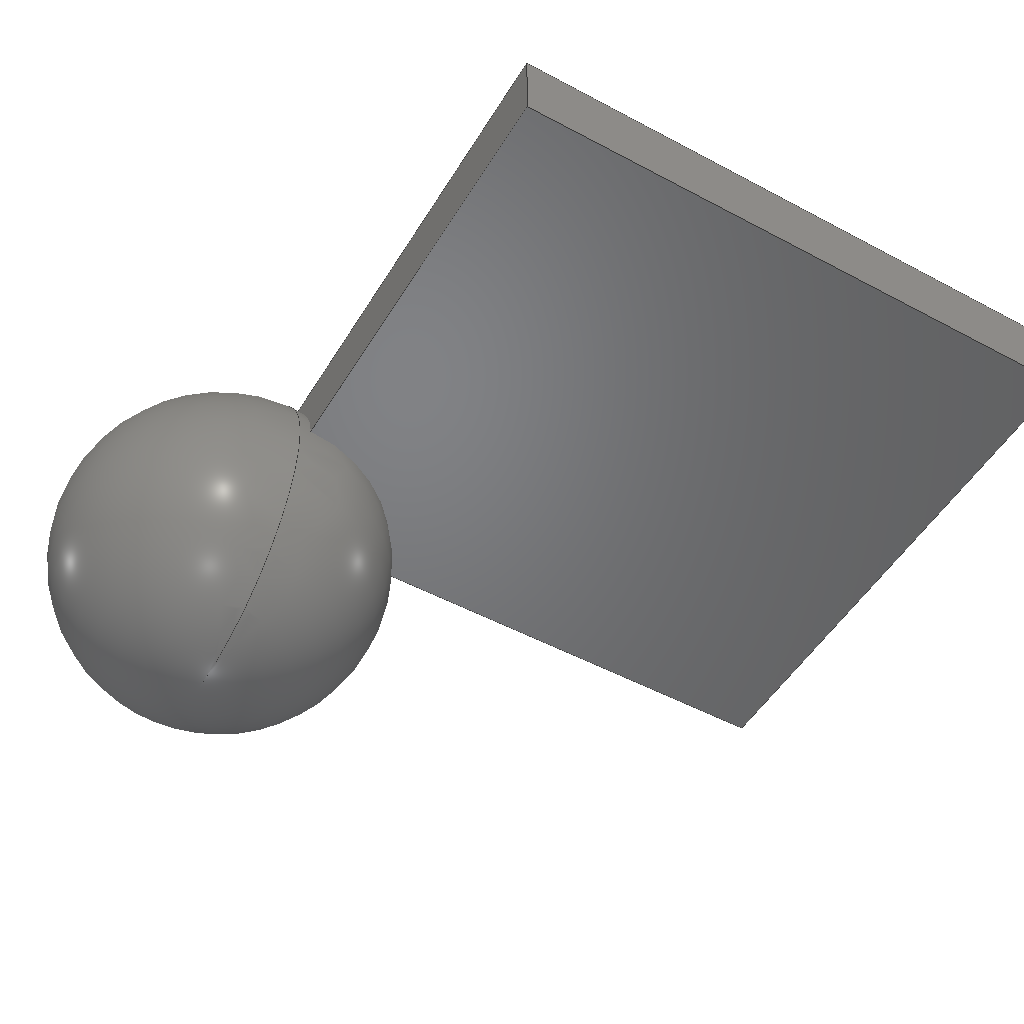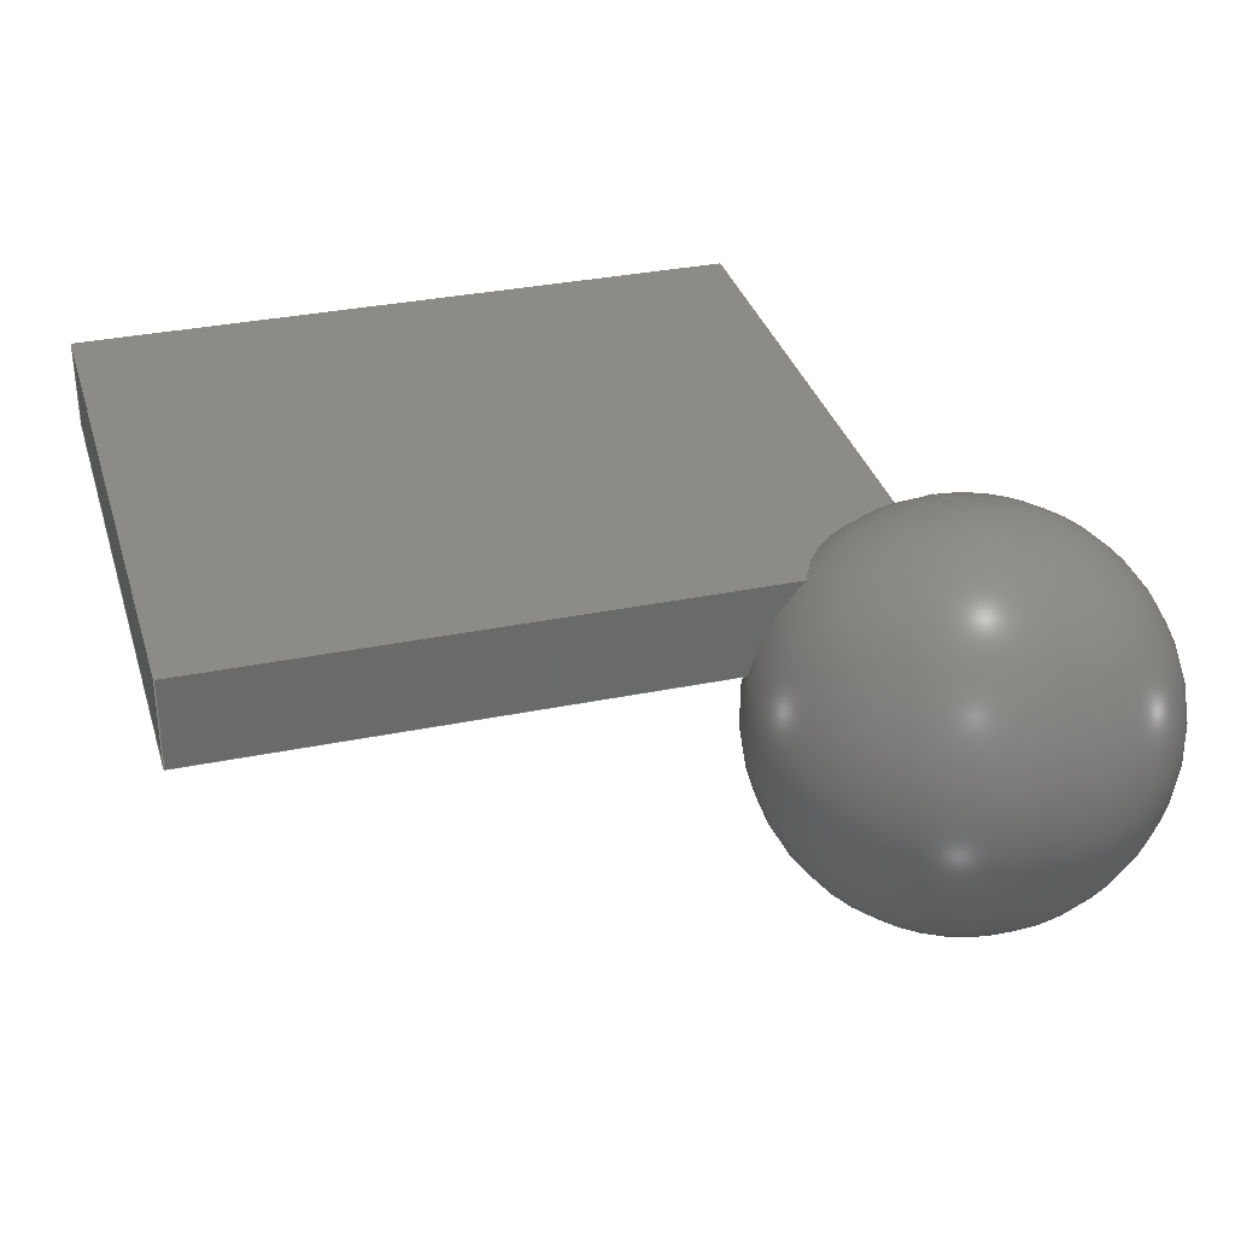
<metadata>
{"format":"step","ext":"step","renderer":"f3d","projection":"perspective","resolution":1024,"background":"white","views":[{"elev":-50.5,"azim":59.6,"up":"+Z"},{"elev":32.9,"azim":-105.8,"up":"+Z"}]}
</metadata>
<code>
ISO-10303-21;
DATA;
#1 = APPLICATION_PROTOCOL_DEFINITION('international standard',
  'automotive_design',2000,#2);
#2 = APPLICATION_CONTEXT(
  'core data for automotive mechanical design processes');
#3 = SHAPE_DEFINITION_REPRESENTATION(#4,#10);
#4 = PRODUCT_DEFINITION_SHAPE('','',#5);
#5 = PRODUCT_DEFINITION('design','',#6,#9);
#6 = PRODUCT_DEFINITION_FORMATION('','',#7);
#7 = PRODUCT('Shere','Shere','',(#8));
#8 = PRODUCT_CONTEXT('',#2,'mechanical');
#9 = PRODUCT_DEFINITION_CONTEXT('part definition',#2,'design');
#10 = ADVANCED_BREP_SHAPE_REPRESENTATION('',(#11,#15),#27);
#11 = AXIS2_PLACEMENT_3D('',#12,#13,#14);
#12 = CARTESIAN_POINT('',(0,0,0));
#13 = DIRECTION('',(0,0,1));
#14 = DIRECTION('',(1,0,-0));
#15 = MANIFOLD_SOLID_BREP('',#16);
#16 = CLOSED_SHELL('',(#17));
#17 = ADVANCED_FACE('',(#18),#22,.T.);
#18 = FACE_BOUND('',#19,.T.);
#19 = VERTEX_LOOP('',#20);
#20 = VERTEX_POINT('',#21);
#21 = CARTESIAN_POINT('',(4,9,19));
#22 = SPHERICAL_SURFACE('',#23,13);
#23 = AXIS2_PLACEMENT_3D('',#24,#25,#26);
#24 = CARTESIAN_POINT('',(4,9,6));
#25 = DIRECTION('',(0,0,1));
#26 = DIRECTION('',(1,0,0));
#27 = ( GEOMETRIC_REPRESENTATION_CONTEXT(3) 
GLOBAL_UNCERTAINTY_ASSIGNED_CONTEXT((#31)) GLOBAL_UNIT_ASSIGNED_CONTEXT(
(#28,#29,#30)) REPRESENTATION_CONTEXT('Context #1',
  '3D Context with UNIT and UNCERTAINTY') );
#28 = ( LENGTH_UNIT() NAMED_UNIT(*) SI_UNIT(.MILLI.,.METRE.) );
#29 = ( NAMED_UNIT(*) PLANE_ANGLE_UNIT() SI_UNIT($,.RADIAN.) );
#30 = ( NAMED_UNIT(*) SI_UNIT($,.STERADIAN.) SOLID_ANGLE_UNIT() );
#31 = UNCERTAINTY_MEASURE_WITH_UNIT(LENGTH_MEASURE(1e-07),#28,
  'distance_accuracy_value','confusion accuracy');
#32 = PRODUCT_RELATED_PRODUCT_CATEGORY('part',$,(#7));
#33 = SHAPE_DEFINITION_REPRESENTATION(#34,#40);
#34 = PRODUCT_DEFINITION_SHAPE('','',#35);
#35 = PRODUCT_DEFINITION('design','',#36,#39);
#36 = PRODUCT_DEFINITION_FORMATION('','',#37);
#37 = PRODUCT('Box','Box','',(#38));
#38 = PRODUCT_CONTEXT('',#2,'mechanical');
#39 = PRODUCT_DEFINITION_CONTEXT('part definition',#2,'design');
#40 = ADVANCED_BREP_SHAPE_REPRESENTATION('',(#11,#41),#371);
#41 = MANIFOLD_SOLID_BREP('',#42);
#42 = CLOSED_SHELL('',(#43,#163,#263,#310,#357,#364));
#43 = ADVANCED_FACE('',(#44),#58,.F.);
#44 = FACE_BOUND('',#45,.F.);
#45 = EDGE_LOOP('',(#46,#81,#109,#137));
#46 = ORIENTED_EDGE('',*,*,#47,.F.);
#47 = EDGE_CURVE('',#48,#50,#52,.T.);
#48 = VERTEX_POINT('',#49);
#49 = CARTESIAN_POINT('',(7,10,9));
#50 = VERTEX_POINT('',#51);
#51 = CARTESIAN_POINT('',(7,10,15));
#52 = SURFACE_CURVE('',#53,(#57,#69),.PCURVE_S1);
#53 = LINE('',#54,#55);
#54 = CARTESIAN_POINT('',(7,10,9));
#55 = VECTOR('',#56,1);
#56 = DIRECTION('',(0,0,1));
#57 = PCURVE('',#58,#63);
#58 = PLANE('',#59);
#59 = AXIS2_PLACEMENT_3D('',#60,#61,#62);
#60 = CARTESIAN_POINT('',(7,10,9));
#61 = DIRECTION('',(1,0,0));
#62 = DIRECTION('',(0,0,1));
#63 = DEFINITIONAL_REPRESENTATION('',(#64),#68);
#64 = LINE('',#65,#66);
#65 = CARTESIAN_POINT('',(0,0));
#66 = VECTOR('',#67,1);
#67 = DIRECTION('',(1,0));
#68 = ( GEOMETRIC_REPRESENTATION_CONTEXT(2) 
PARAMETRIC_REPRESENTATION_CONTEXT() REPRESENTATION_CONTEXT('2D SPACE',''
  ) );
#69 = PCURVE('',#70,#75);
#70 = PLANE('',#71);
#71 = AXIS2_PLACEMENT_3D('',#72,#73,#74);
#72 = CARTESIAN_POINT('',(7,10,9));
#73 = DIRECTION('',(0,1,0));
#74 = DIRECTION('',(0,0,1));
#75 = DEFINITIONAL_REPRESENTATION('',(#76),#80);
#76 = LINE('',#77,#78);
#77 = CARTESIAN_POINT('',(0,0));
#78 = VECTOR('',#79,1);
#79 = DIRECTION('',(1,0));
#80 = ( GEOMETRIC_REPRESENTATION_CONTEXT(2) 
PARAMETRIC_REPRESENTATION_CONTEXT() REPRESENTATION_CONTEXT('2D SPACE',''
  ) );
#81 = ORIENTED_EDGE('',*,*,#82,.T.);
#82 = EDGE_CURVE('',#48,#83,#85,.T.);
#83 = VERTEX_POINT('',#84);
#84 = CARTESIAN_POINT('',(7,55,9));
#85 = SURFACE_CURVE('',#86,(#90,#97),.PCURVE_S1);
#86 = LINE('',#87,#88);
#87 = CARTESIAN_POINT('',(7,10,9));
#88 = VECTOR('',#89,1);
#89 = DIRECTION('',(0,1,0));
#90 = PCURVE('',#58,#91);
#91 = DEFINITIONAL_REPRESENTATION('',(#92),#96);
#92 = LINE('',#93,#94);
#93 = CARTESIAN_POINT('',(0,0));
#94 = VECTOR('',#95,1);
#95 = DIRECTION('',(0,-1));
#96 = ( GEOMETRIC_REPRESENTATION_CONTEXT(2) 
PARAMETRIC_REPRESENTATION_CONTEXT() REPRESENTATION_CONTEXT('2D SPACE',''
  ) );
#97 = PCURVE('',#98,#103);
#98 = PLANE('',#99);
#99 = AXIS2_PLACEMENT_3D('',#100,#101,#102);
#100 = CARTESIAN_POINT('',(7,10,9));
#101 = DIRECTION('',(0,0,1));
#102 = DIRECTION('',(1,0,0));
#103 = DEFINITIONAL_REPRESENTATION('',(#104),#108);
#104 = LINE('',#105,#106);
#105 = CARTESIAN_POINT('',(0,0));
#106 = VECTOR('',#107,1);
#107 = DIRECTION('',(0,1));
#108 = ( GEOMETRIC_REPRESENTATION_CONTEXT(2) 
PARAMETRIC_REPRESENTATION_CONTEXT() REPRESENTATION_CONTEXT('2D SPACE',''
  ) );
#109 = ORIENTED_EDGE('',*,*,#110,.T.);
#110 = EDGE_CURVE('',#83,#111,#113,.T.);
#111 = VERTEX_POINT('',#112);
#112 = CARTESIAN_POINT('',(7,55,15));
#113 = SURFACE_CURVE('',#114,(#118,#125),.PCURVE_S1);
#114 = LINE('',#115,#116);
#115 = CARTESIAN_POINT('',(7,55,9));
#116 = VECTOR('',#117,1);
#117 = DIRECTION('',(0,0,1));
#118 = PCURVE('',#58,#119);
#119 = DEFINITIONAL_REPRESENTATION('',(#120),#124);
#120 = LINE('',#121,#122);
#121 = CARTESIAN_POINT('',(0,-45));
#122 = VECTOR('',#123,1);
#123 = DIRECTION('',(1,0));
#124 = ( GEOMETRIC_REPRESENTATION_CONTEXT(2) 
PARAMETRIC_REPRESENTATION_CONTEXT() REPRESENTATION_CONTEXT('2D SPACE',''
  ) );
#125 = PCURVE('',#126,#131);
#126 = PLANE('',#127);
#127 = AXIS2_PLACEMENT_3D('',#128,#129,#130);
#128 = CARTESIAN_POINT('',(7,55,9));
#129 = DIRECTION('',(0,1,0));
#130 = DIRECTION('',(0,0,1));
#131 = DEFINITIONAL_REPRESENTATION('',(#132),#136);
#132 = LINE('',#133,#134);
#133 = CARTESIAN_POINT('',(0,0));
#134 = VECTOR('',#135,1);
#135 = DIRECTION('',(1,0));
#136 = ( GEOMETRIC_REPRESENTATION_CONTEXT(2) 
PARAMETRIC_REPRESENTATION_CONTEXT() REPRESENTATION_CONTEXT('2D SPACE',''
  ) );
#137 = ORIENTED_EDGE('',*,*,#138,.F.);
#138 = EDGE_CURVE('',#50,#111,#139,.T.);
#139 = SURFACE_CURVE('',#140,(#144,#151),.PCURVE_S1);
#140 = LINE('',#141,#142);
#141 = CARTESIAN_POINT('',(7,10,15));
#142 = VECTOR('',#143,1);
#143 = DIRECTION('',(0,1,0));
#144 = PCURVE('',#58,#145);
#145 = DEFINITIONAL_REPRESENTATION('',(#146),#150);
#146 = LINE('',#147,#148);
#147 = CARTESIAN_POINT('',(6,0));
#148 = VECTOR('',#149,1);
#149 = DIRECTION('',(0,-1));
#150 = ( GEOMETRIC_REPRESENTATION_CONTEXT(2) 
PARAMETRIC_REPRESENTATION_CONTEXT() REPRESENTATION_CONTEXT('2D SPACE',''
  ) );
#151 = PCURVE('',#152,#157);
#152 = PLANE('',#153);
#153 = AXIS2_PLACEMENT_3D('',#154,#155,#156);
#154 = CARTESIAN_POINT('',(7,10,15));
#155 = DIRECTION('',(0,0,1));
#156 = DIRECTION('',(1,0,0));
#157 = DEFINITIONAL_REPRESENTATION('',(#158),#162);
#158 = LINE('',#159,#160);
#159 = CARTESIAN_POINT('',(0,0));
#160 = VECTOR('',#161,1);
#161 = DIRECTION('',(0,1));
#162 = ( GEOMETRIC_REPRESENTATION_CONTEXT(2) 
PARAMETRIC_REPRESENTATION_CONTEXT() REPRESENTATION_CONTEXT('2D SPACE',''
  ) );
#163 = ADVANCED_FACE('',(#164),#178,.T.);
#164 = FACE_BOUND('',#165,.T.);
#165 = EDGE_LOOP('',(#166,#196,#219,#242));
#166 = ORIENTED_EDGE('',*,*,#167,.F.);
#167 = EDGE_CURVE('',#168,#170,#172,.T.);
#168 = VERTEX_POINT('',#169);
#169 = CARTESIAN_POINT('',(48,10,9));
#170 = VERTEX_POINT('',#171);
#171 = CARTESIAN_POINT('',(48,10,15));
#172 = SURFACE_CURVE('',#173,(#177,#189),.PCURVE_S1);
#173 = LINE('',#174,#175);
#174 = CARTESIAN_POINT('',(48,10,9));
#175 = VECTOR('',#176,1);
#176 = DIRECTION('',(0,0,1));
#177 = PCURVE('',#178,#183);
#178 = PLANE('',#179);
#179 = AXIS2_PLACEMENT_3D('',#180,#181,#182);
#180 = CARTESIAN_POINT('',(48,10,9));
#181 = DIRECTION('',(1,0,0));
#182 = DIRECTION('',(0,0,1));
#183 = DEFINITIONAL_REPRESENTATION('',(#184),#188);
#184 = LINE('',#185,#186);
#185 = CARTESIAN_POINT('',(0,0));
#186 = VECTOR('',#187,1);
#187 = DIRECTION('',(1,0));
#188 = ( GEOMETRIC_REPRESENTATION_CONTEXT(2) 
PARAMETRIC_REPRESENTATION_CONTEXT() REPRESENTATION_CONTEXT('2D SPACE',''
  ) );
#189 = PCURVE('',#70,#190);
#190 = DEFINITIONAL_REPRESENTATION('',(#191),#195);
#191 = LINE('',#192,#193);
#192 = CARTESIAN_POINT('',(0,41));
#193 = VECTOR('',#194,1);
#194 = DIRECTION('',(1,0));
#195 = ( GEOMETRIC_REPRESENTATION_CONTEXT(2) 
PARAMETRIC_REPRESENTATION_CONTEXT() REPRESENTATION_CONTEXT('2D SPACE',''
  ) );
#196 = ORIENTED_EDGE('',*,*,#197,.T.);
#197 = EDGE_CURVE('',#168,#198,#200,.T.);
#198 = VERTEX_POINT('',#199);
#199 = CARTESIAN_POINT('',(48,55,9));
#200 = SURFACE_CURVE('',#201,(#205,#212),.PCURVE_S1);
#201 = LINE('',#202,#203);
#202 = CARTESIAN_POINT('',(48,10,9));
#203 = VECTOR('',#204,1);
#204 = DIRECTION('',(0,1,0));
#205 = PCURVE('',#178,#206);
#206 = DEFINITIONAL_REPRESENTATION('',(#207),#211);
#207 = LINE('',#208,#209);
#208 = CARTESIAN_POINT('',(0,0));
#209 = VECTOR('',#210,1);
#210 = DIRECTION('',(0,-1));
#211 = ( GEOMETRIC_REPRESENTATION_CONTEXT(2) 
PARAMETRIC_REPRESENTATION_CONTEXT() REPRESENTATION_CONTEXT('2D SPACE',''
  ) );
#212 = PCURVE('',#98,#213);
#213 = DEFINITIONAL_REPRESENTATION('',(#214),#218);
#214 = LINE('',#215,#216);
#215 = CARTESIAN_POINT('',(41,0));
#216 = VECTOR('',#217,1);
#217 = DIRECTION('',(0,1));
#218 = ( GEOMETRIC_REPRESENTATION_CONTEXT(2) 
PARAMETRIC_REPRESENTATION_CONTEXT() REPRESENTATION_CONTEXT('2D SPACE',''
  ) );
#219 = ORIENTED_EDGE('',*,*,#220,.T.);
#220 = EDGE_CURVE('',#198,#221,#223,.T.);
#221 = VERTEX_POINT('',#222);
#222 = CARTESIAN_POINT('',(48,55,15));
#223 = SURFACE_CURVE('',#224,(#228,#235),.PCURVE_S1);
#224 = LINE('',#225,#226);
#225 = CARTESIAN_POINT('',(48,55,9));
#226 = VECTOR('',#227,1);
#227 = DIRECTION('',(0,0,1));
#228 = PCURVE('',#178,#229);
#229 = DEFINITIONAL_REPRESENTATION('',(#230),#234);
#230 = LINE('',#231,#232);
#231 = CARTESIAN_POINT('',(0,-45));
#232 = VECTOR('',#233,1);
#233 = DIRECTION('',(1,0));
#234 = ( GEOMETRIC_REPRESENTATION_CONTEXT(2) 
PARAMETRIC_REPRESENTATION_CONTEXT() REPRESENTATION_CONTEXT('2D SPACE',''
  ) );
#235 = PCURVE('',#126,#236);
#236 = DEFINITIONAL_REPRESENTATION('',(#237),#241);
#237 = LINE('',#238,#239);
#238 = CARTESIAN_POINT('',(0,41));
#239 = VECTOR('',#240,1);
#240 = DIRECTION('',(1,0));
#241 = ( GEOMETRIC_REPRESENTATION_CONTEXT(2) 
PARAMETRIC_REPRESENTATION_CONTEXT() REPRESENTATION_CONTEXT('2D SPACE',''
  ) );
#242 = ORIENTED_EDGE('',*,*,#243,.F.);
#243 = EDGE_CURVE('',#170,#221,#244,.T.);
#244 = SURFACE_CURVE('',#245,(#249,#256),.PCURVE_S1);
#245 = LINE('',#246,#247);
#246 = CARTESIAN_POINT('',(48,10,15));
#247 = VECTOR('',#248,1);
#248 = DIRECTION('',(0,1,0));
#249 = PCURVE('',#178,#250);
#250 = DEFINITIONAL_REPRESENTATION('',(#251),#255);
#251 = LINE('',#252,#253);
#252 = CARTESIAN_POINT('',(6,0));
#253 = VECTOR('',#254,1);
#254 = DIRECTION('',(0,-1));
#255 = ( GEOMETRIC_REPRESENTATION_CONTEXT(2) 
PARAMETRIC_REPRESENTATION_CONTEXT() REPRESENTATION_CONTEXT('2D SPACE',''
  ) );
#256 = PCURVE('',#152,#257);
#257 = DEFINITIONAL_REPRESENTATION('',(#258),#262);
#258 = LINE('',#259,#260);
#259 = CARTESIAN_POINT('',(41,0));
#260 = VECTOR('',#261,1);
#261 = DIRECTION('',(0,1));
#262 = ( GEOMETRIC_REPRESENTATION_CONTEXT(2) 
PARAMETRIC_REPRESENTATION_CONTEXT() REPRESENTATION_CONTEXT('2D SPACE',''
  ) );
#263 = ADVANCED_FACE('',(#264),#70,.F.);
#264 = FACE_BOUND('',#265,.F.);
#265 = EDGE_LOOP('',(#266,#287,#288,#309));
#266 = ORIENTED_EDGE('',*,*,#267,.F.);
#267 = EDGE_CURVE('',#48,#168,#268,.T.);
#268 = SURFACE_CURVE('',#269,(#273,#280),.PCURVE_S1);
#269 = LINE('',#270,#271);
#270 = CARTESIAN_POINT('',(7,10,9));
#271 = VECTOR('',#272,1);
#272 = DIRECTION('',(1,0,0));
#273 = PCURVE('',#70,#274);
#274 = DEFINITIONAL_REPRESENTATION('',(#275),#279);
#275 = LINE('',#276,#277);
#276 = CARTESIAN_POINT('',(0,0));
#277 = VECTOR('',#278,1);
#278 = DIRECTION('',(0,1));
#279 = ( GEOMETRIC_REPRESENTATION_CONTEXT(2) 
PARAMETRIC_REPRESENTATION_CONTEXT() REPRESENTATION_CONTEXT('2D SPACE',''
  ) );
#280 = PCURVE('',#98,#281);
#281 = DEFINITIONAL_REPRESENTATION('',(#282),#286);
#282 = LINE('',#283,#284);
#283 = CARTESIAN_POINT('',(0,0));
#284 = VECTOR('',#285,1);
#285 = DIRECTION('',(1,0));
#286 = ( GEOMETRIC_REPRESENTATION_CONTEXT(2) 
PARAMETRIC_REPRESENTATION_CONTEXT() REPRESENTATION_CONTEXT('2D SPACE',''
  ) );
#287 = ORIENTED_EDGE('',*,*,#47,.T.);
#288 = ORIENTED_EDGE('',*,*,#289,.T.);
#289 = EDGE_CURVE('',#50,#170,#290,.T.);
#290 = SURFACE_CURVE('',#291,(#295,#302),.PCURVE_S1);
#291 = LINE('',#292,#293);
#292 = CARTESIAN_POINT('',(7,10,15));
#293 = VECTOR('',#294,1);
#294 = DIRECTION('',(1,0,0));
#295 = PCURVE('',#70,#296);
#296 = DEFINITIONAL_REPRESENTATION('',(#297),#301);
#297 = LINE('',#298,#299);
#298 = CARTESIAN_POINT('',(6,0));
#299 = VECTOR('',#300,1);
#300 = DIRECTION('',(0,1));
#301 = ( GEOMETRIC_REPRESENTATION_CONTEXT(2) 
PARAMETRIC_REPRESENTATION_CONTEXT() REPRESENTATION_CONTEXT('2D SPACE',''
  ) );
#302 = PCURVE('',#152,#303);
#303 = DEFINITIONAL_REPRESENTATION('',(#304),#308);
#304 = LINE('',#305,#306);
#305 = CARTESIAN_POINT('',(0,0));
#306 = VECTOR('',#307,1);
#307 = DIRECTION('',(1,0));
#308 = ( GEOMETRIC_REPRESENTATION_CONTEXT(2) 
PARAMETRIC_REPRESENTATION_CONTEXT() REPRESENTATION_CONTEXT('2D SPACE',''
  ) );
#309 = ORIENTED_EDGE('',*,*,#167,.F.);
#310 = ADVANCED_FACE('',(#311),#126,.T.);
#311 = FACE_BOUND('',#312,.T.);
#312 = EDGE_LOOP('',(#313,#334,#335,#356));
#313 = ORIENTED_EDGE('',*,*,#314,.F.);
#314 = EDGE_CURVE('',#83,#198,#315,.T.);
#315 = SURFACE_CURVE('',#316,(#320,#327),.PCURVE_S1);
#316 = LINE('',#317,#318);
#317 = CARTESIAN_POINT('',(7,55,9));
#318 = VECTOR('',#319,1);
#319 = DIRECTION('',(1,0,0));
#320 = PCURVE('',#126,#321);
#321 = DEFINITIONAL_REPRESENTATION('',(#322),#326);
#322 = LINE('',#323,#324);
#323 = CARTESIAN_POINT('',(0,0));
#324 = VECTOR('',#325,1);
#325 = DIRECTION('',(0,1));
#326 = ( GEOMETRIC_REPRESENTATION_CONTEXT(2) 
PARAMETRIC_REPRESENTATION_CONTEXT() REPRESENTATION_CONTEXT('2D SPACE',''
  ) );
#327 = PCURVE('',#98,#328);
#328 = DEFINITIONAL_REPRESENTATION('',(#329),#333);
#329 = LINE('',#330,#331);
#330 = CARTESIAN_POINT('',(0,45));
#331 = VECTOR('',#332,1);
#332 = DIRECTION('',(1,0));
#333 = ( GEOMETRIC_REPRESENTATION_CONTEXT(2) 
PARAMETRIC_REPRESENTATION_CONTEXT() REPRESENTATION_CONTEXT('2D SPACE',''
  ) );
#334 = ORIENTED_EDGE('',*,*,#110,.T.);
#335 = ORIENTED_EDGE('',*,*,#336,.T.);
#336 = EDGE_CURVE('',#111,#221,#337,.T.);
#337 = SURFACE_CURVE('',#338,(#342,#349),.PCURVE_S1);
#338 = LINE('',#339,#340);
#339 = CARTESIAN_POINT('',(7,55,15));
#340 = VECTOR('',#341,1);
#341 = DIRECTION('',(1,0,0));
#342 = PCURVE('',#126,#343);
#343 = DEFINITIONAL_REPRESENTATION('',(#344),#348);
#344 = LINE('',#345,#346);
#345 = CARTESIAN_POINT('',(6,0));
#346 = VECTOR('',#347,1);
#347 = DIRECTION('',(0,1));
#348 = ( GEOMETRIC_REPRESENTATION_CONTEXT(2) 
PARAMETRIC_REPRESENTATION_CONTEXT() REPRESENTATION_CONTEXT('2D SPACE',''
  ) );
#349 = PCURVE('',#152,#350);
#350 = DEFINITIONAL_REPRESENTATION('',(#351),#355);
#351 = LINE('',#352,#353);
#352 = CARTESIAN_POINT('',(0,45));
#353 = VECTOR('',#354,1);
#354 = DIRECTION('',(1,0));
#355 = ( GEOMETRIC_REPRESENTATION_CONTEXT(2) 
PARAMETRIC_REPRESENTATION_CONTEXT() REPRESENTATION_CONTEXT('2D SPACE',''
  ) );
#356 = ORIENTED_EDGE('',*,*,#220,.F.);
#357 = ADVANCED_FACE('',(#358),#98,.F.);
#358 = FACE_BOUND('',#359,.F.);
#359 = EDGE_LOOP('',(#360,#361,#362,#363));
#360 = ORIENTED_EDGE('',*,*,#82,.F.);
#361 = ORIENTED_EDGE('',*,*,#267,.T.);
#362 = ORIENTED_EDGE('',*,*,#197,.T.);
#363 = ORIENTED_EDGE('',*,*,#314,.F.);
#364 = ADVANCED_FACE('',(#365),#152,.T.);
#365 = FACE_BOUND('',#366,.T.);
#366 = EDGE_LOOP('',(#367,#368,#369,#370));
#367 = ORIENTED_EDGE('',*,*,#138,.F.);
#368 = ORIENTED_EDGE('',*,*,#289,.T.);
#369 = ORIENTED_EDGE('',*,*,#243,.T.);
#370 = ORIENTED_EDGE('',*,*,#336,.F.);
#371 = ( GEOMETRIC_REPRESENTATION_CONTEXT(3) 
GLOBAL_UNCERTAINTY_ASSIGNED_CONTEXT((#375)) GLOBAL_UNIT_ASSIGNED_CONTEXT
((#372,#373,#374)) REPRESENTATION_CONTEXT('Context #1',
  '3D Context with UNIT and UNCERTAINTY') );
#372 = ( LENGTH_UNIT() NAMED_UNIT(*) SI_UNIT(.MILLI.,.METRE.) );
#373 = ( NAMED_UNIT(*) PLANE_ANGLE_UNIT() SI_UNIT($,.RADIAN.) );
#374 = ( NAMED_UNIT(*) SI_UNIT($,.STERADIAN.) SOLID_ANGLE_UNIT() );
#375 = UNCERTAINTY_MEASURE_WITH_UNIT(LENGTH_MEASURE(1e-07),#372,
  'distance_accuracy_value','confusion accuracy');
#376 = PRODUCT_RELATED_PRODUCT_CATEGORY('part',$,(#37));
#377 = SHAPE_DEFINITION_REPRESENTATION(#378,#384);
#378 = PRODUCT_DEFINITION_SHAPE('','',#379);
#379 = PRODUCT_DEFINITION('design','',#380,#383);
#380 = PRODUCT_DEFINITION_FORMATION('','',#381);
#381 = PRODUCT('Cut','Cut','',(#382));
#382 = PRODUCT_CONTEXT('',#2,'mechanical');
#383 = PRODUCT_DEFINITION_CONTEXT('part definition',#2,'design');
#384 = ADVANCED_BREP_SHAPE_REPRESENTATION('',(#11),#385);
#385 = ( GEOMETRIC_REPRESENTATION_CONTEXT(3) 
GLOBAL_UNCERTAINTY_ASSIGNED_CONTEXT((#389)) GLOBAL_UNIT_ASSIGNED_CONTEXT
((#386,#387,#388)) REPRESENTATION_CONTEXT('Context #1',
  '3D Context with UNIT and UNCERTAINTY') );
#386 = ( LENGTH_UNIT() NAMED_UNIT(*) SI_UNIT(.MILLI.,.METRE.) );
#387 = ( NAMED_UNIT(*) PLANE_ANGLE_UNIT() SI_UNIT($,.RADIAN.) );
#388 = ( NAMED_UNIT(*) SI_UNIT($,.STERADIAN.) SOLID_ANGLE_UNIT() );
#389 = UNCERTAINTY_MEASURE_WITH_UNIT(LENGTH_MEASURE(2e-06),#386,
  'distance_accuracy_value','confusion accuracy');
#390 = PRODUCT_RELATED_PRODUCT_CATEGORY('part',$,(#381));
#391 = MECHANICAL_DESIGN_GEOMETRIC_PRESENTATION_REPRESENTATION('',(#392)
  ,#371);
#392 = STYLED_ITEM('color',(#393),#41);
#393 = PRESENTATION_STYLE_ASSIGNMENT((#394,#400));
#394 = SURFACE_STYLE_USAGE(.BOTH.,#395);
#395 = SURFACE_SIDE_STYLE('',(#396));
#396 = SURFACE_STYLE_FILL_AREA(#397);
#397 = FILL_AREA_STYLE('',(#398));
#398 = FILL_AREA_STYLE_COLOUR('',#399);
#399 = COLOUR_RGB('',0.8,0.8,0.8);
#400 = CURVE_STYLE('',#401,POSITIVE_LENGTH_MEASURE(0.1),#399);
#401 = DRAUGHTING_PRE_DEFINED_CURVE_FONT('continuous');
#402 = MECHANICAL_DESIGN_GEOMETRIC_PRESENTATION_REPRESENTATION('',(#403)
  ,#27);
#403 = STYLED_ITEM('color',(#404),#17);
#404 = PRESENTATION_STYLE_ASSIGNMENT((#405));
#405 = SURFACE_STYLE_USAGE(.BOTH.,#406);
#406 = SURFACE_SIDE_STYLE('',(#407));
#407 = SURFACE_STYLE_FILL_AREA(#408);
#408 = FILL_AREA_STYLE('',(#409));
#409 = FILL_AREA_STYLE_COLOUR('',#399);
ENDSEC;
END-ISO-10303-21;

</code>
